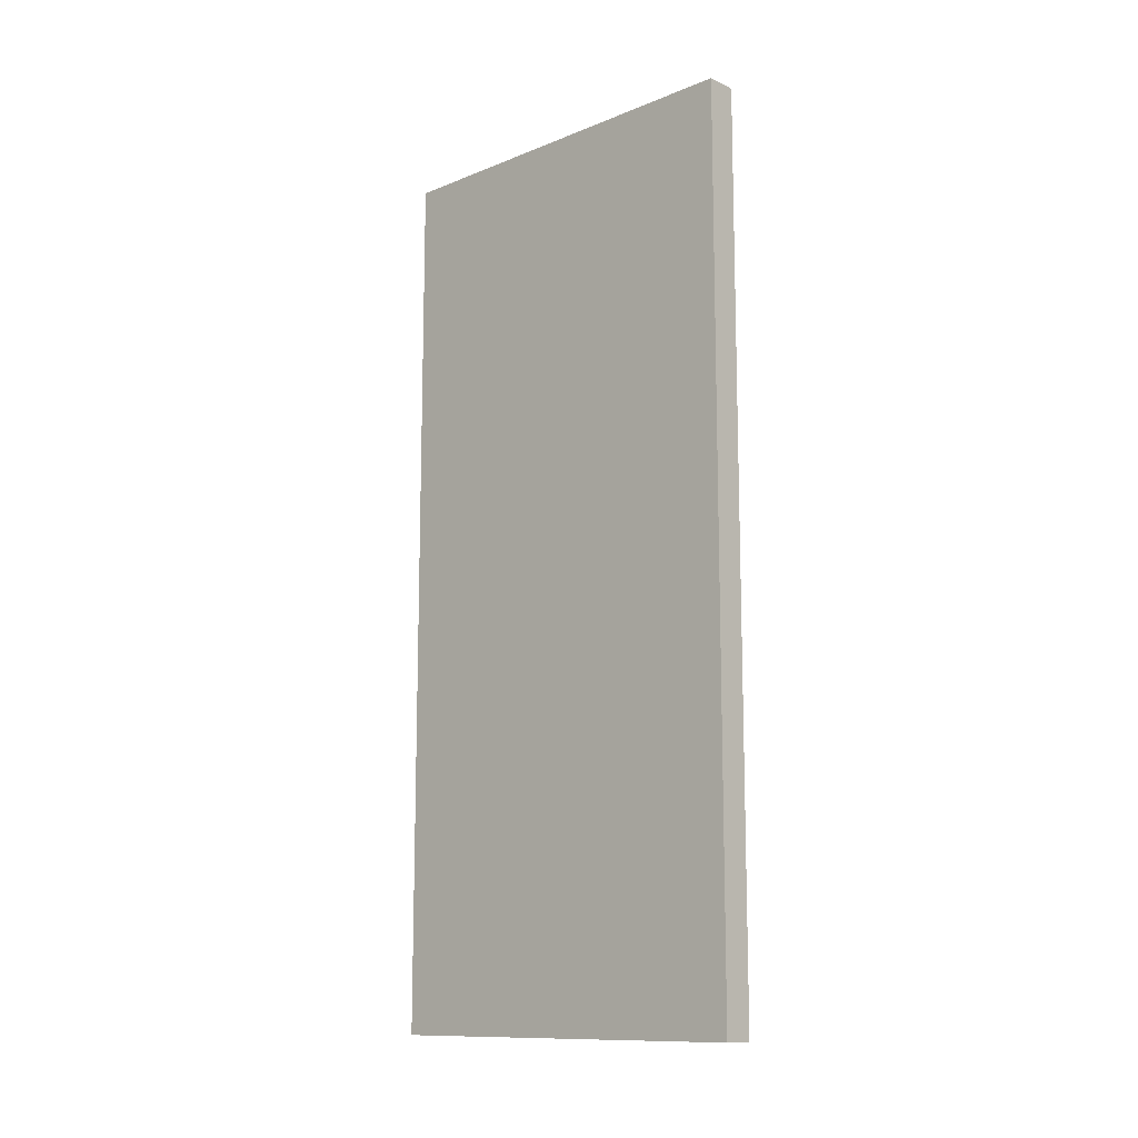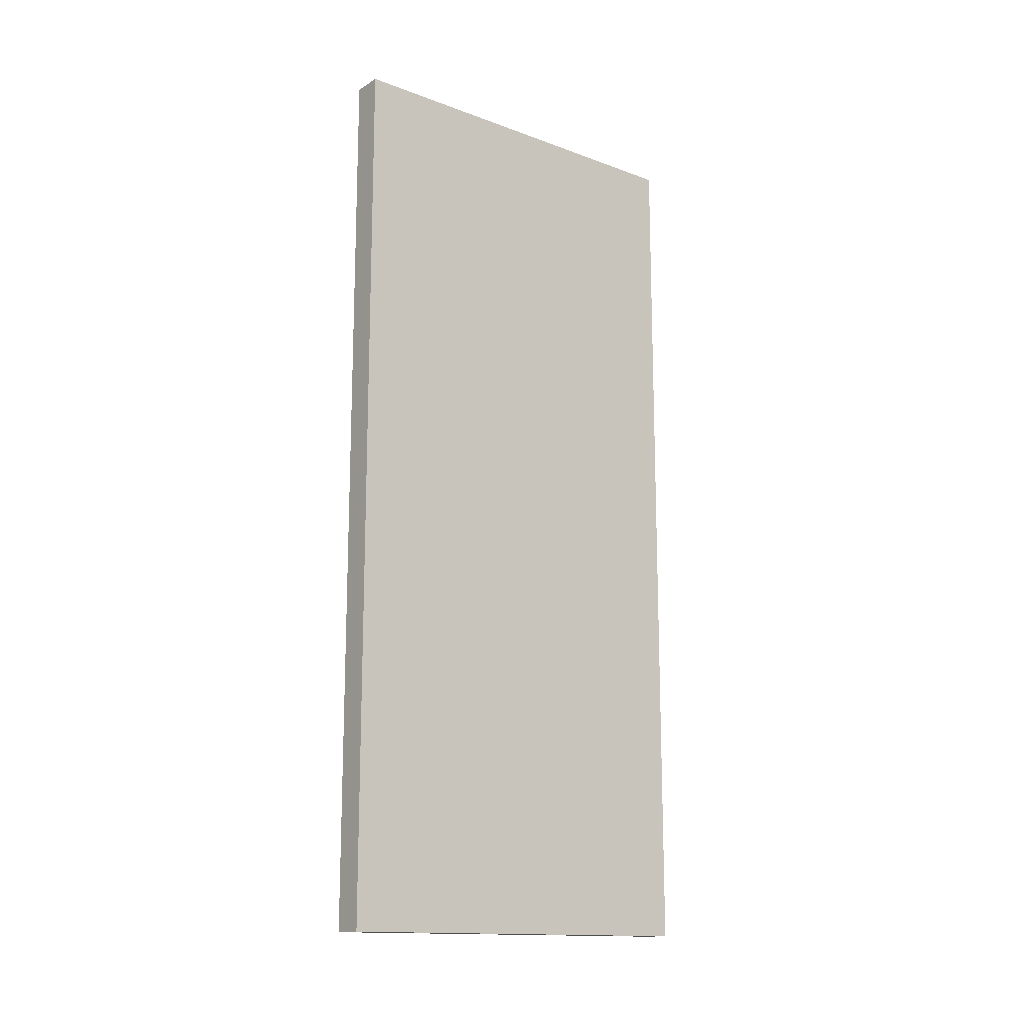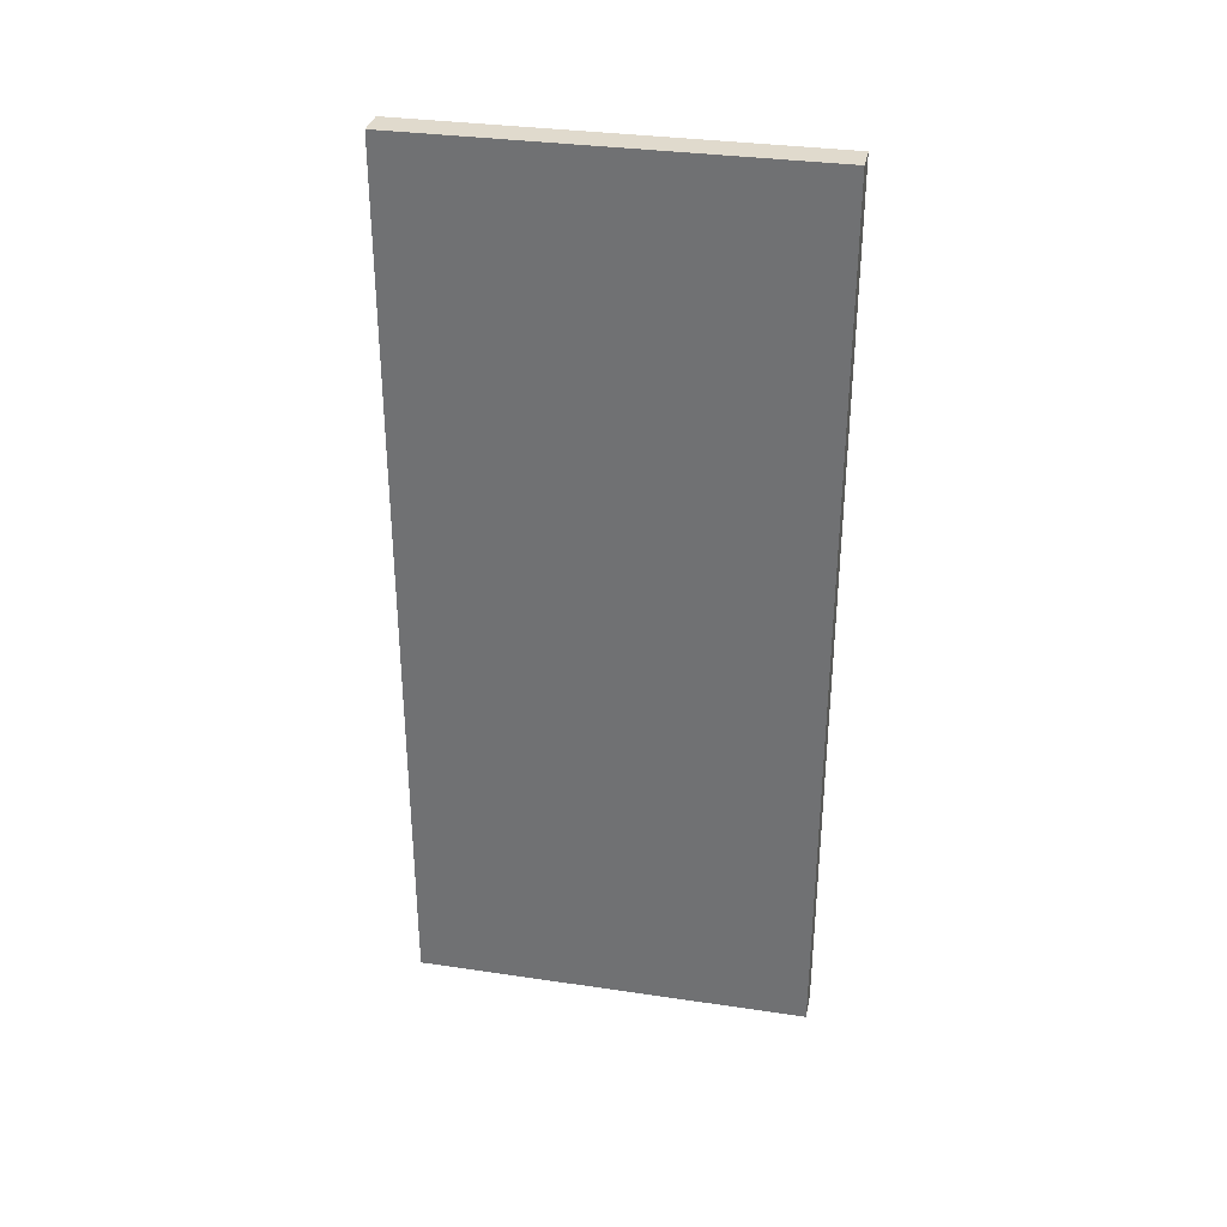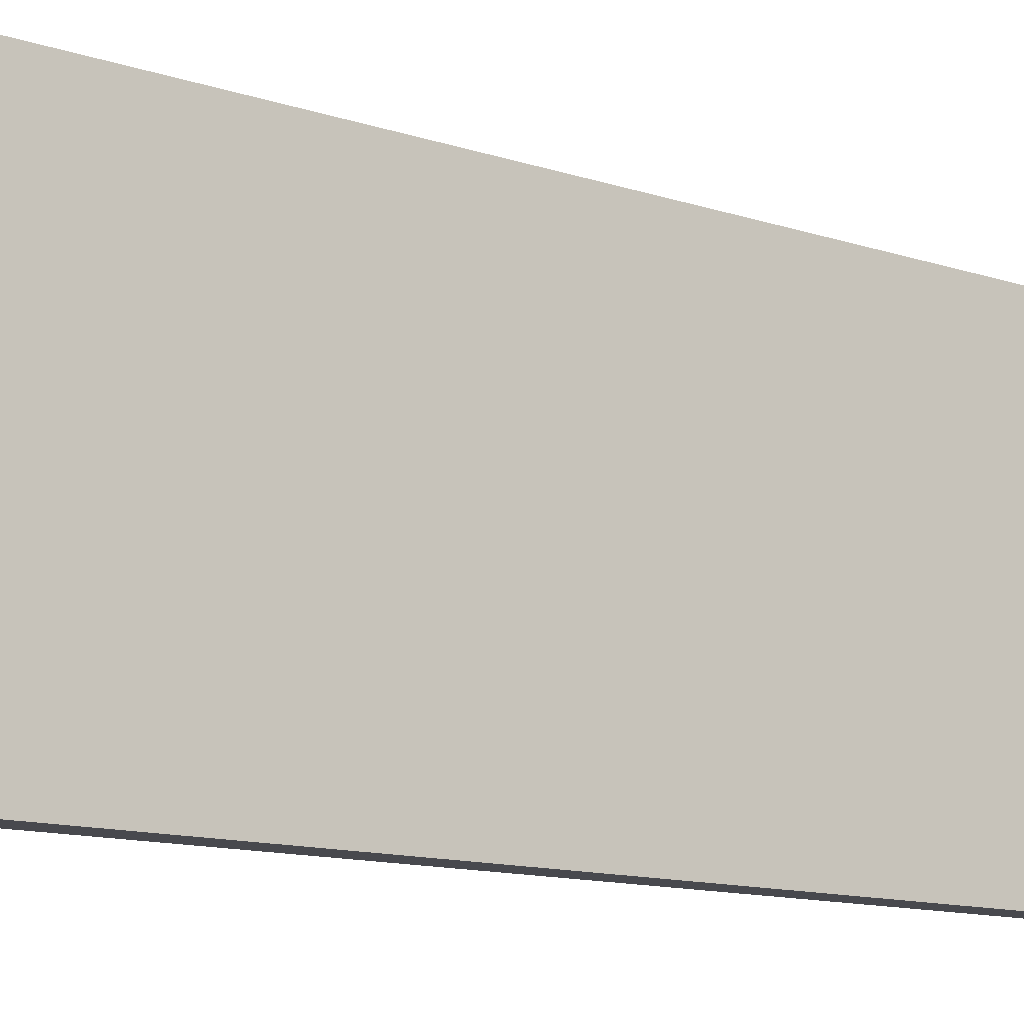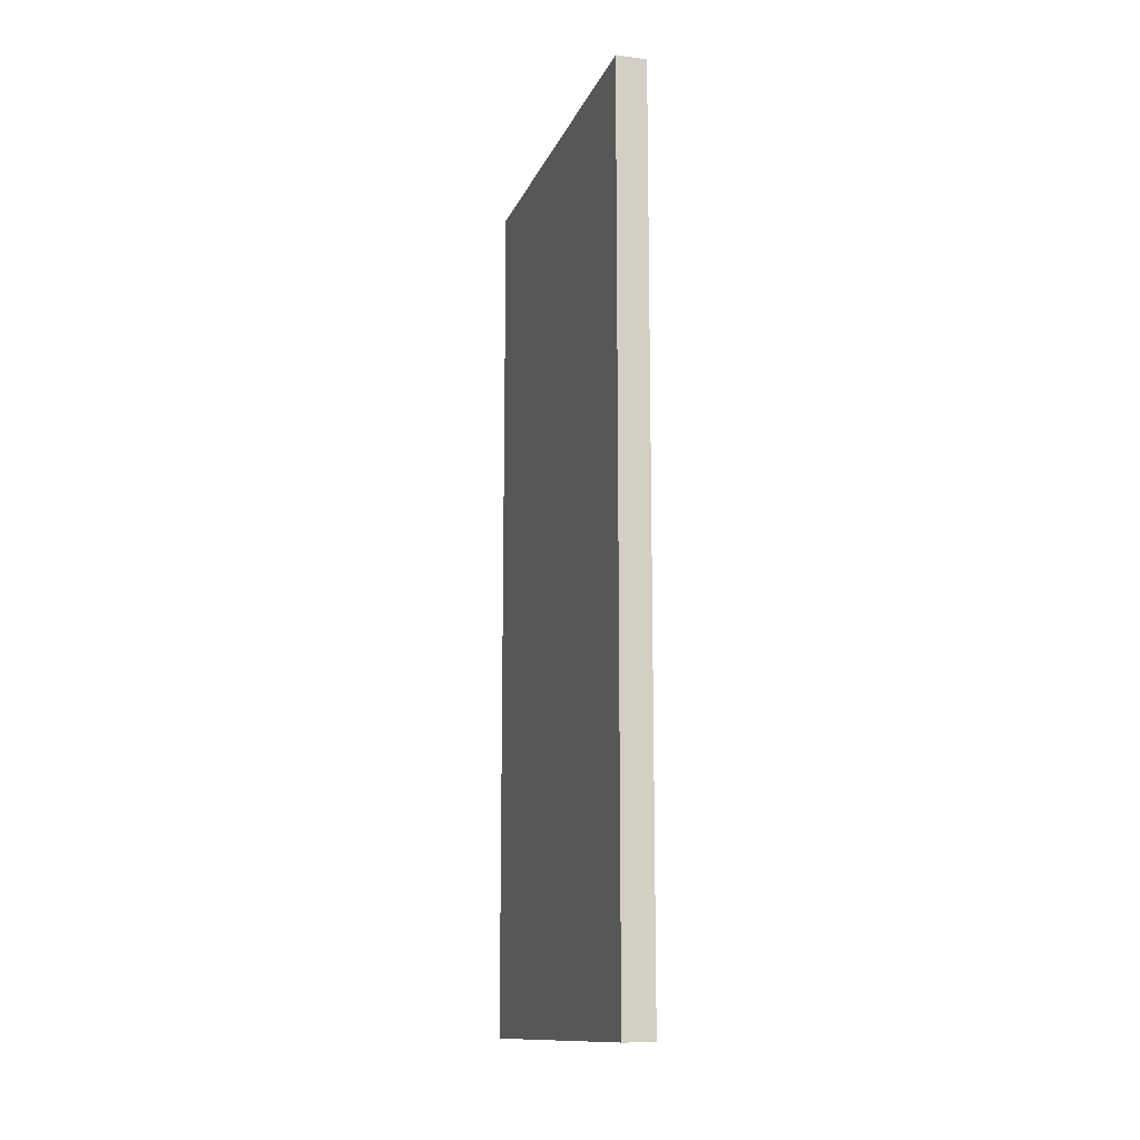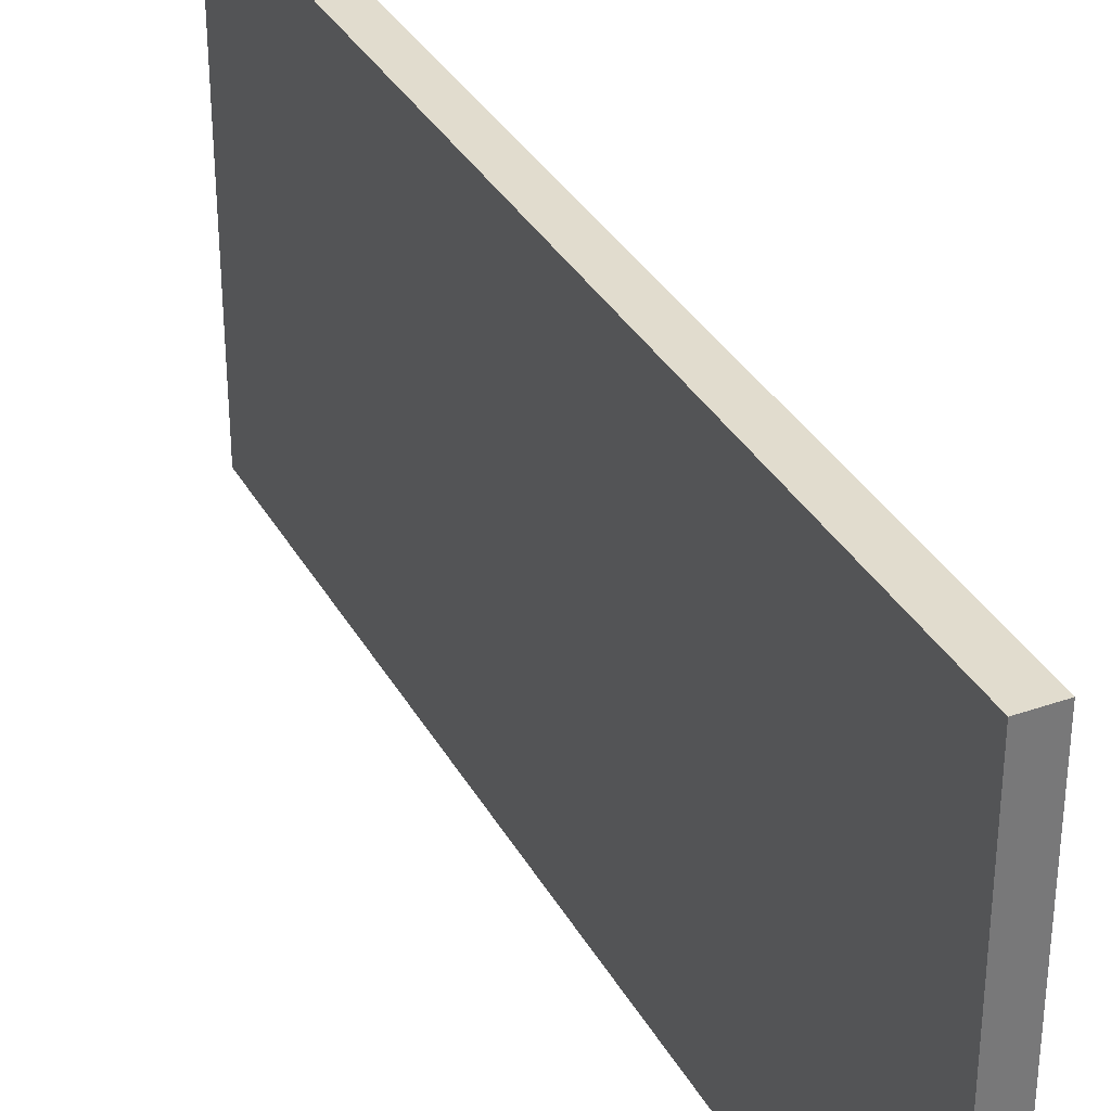
<metadata>
{"format":"obj","ext":"obj","renderer":"f3d","projection":"perspective","resolution":1024,"background":"white","views":[{"elev":-12.2,"azim":-46.8,"up":"+Y"},{"elev":-14.7,"azim":-128.4,"up":"+Y"},{"elev":33.0,"azim":-78.5,"up":"+Y"},{"elev":-12.7,"azim":52.7,"up":"+Z"},{"elev":-13.1,"azim":163.4,"up":"+Y"},{"elev":34.0,"azim":154.6,"up":"+Z"}]}
</metadata>
<code>
v -0.03125 -0.9062 0
v -0.03125 -0.9062 -0.8125
v 0.03125 -0.9062 -0.8125
v 0.03125 -0.9062 0
v -0.03125 0.9062 0
v -0.03125 0.9062 -0.8125
v 0.03125 0.9062 -0.8125
v 0.03125 0.9062 0
f 5 6 1
f 6 7 2
f 7 8 3
f 8 5 4
f 1 2 4
f 8 7 5
f 6 2 1
f 7 3 2
f 8 4 3
f 5 1 4
f 2 3 4
f 7 6 5

</code>
